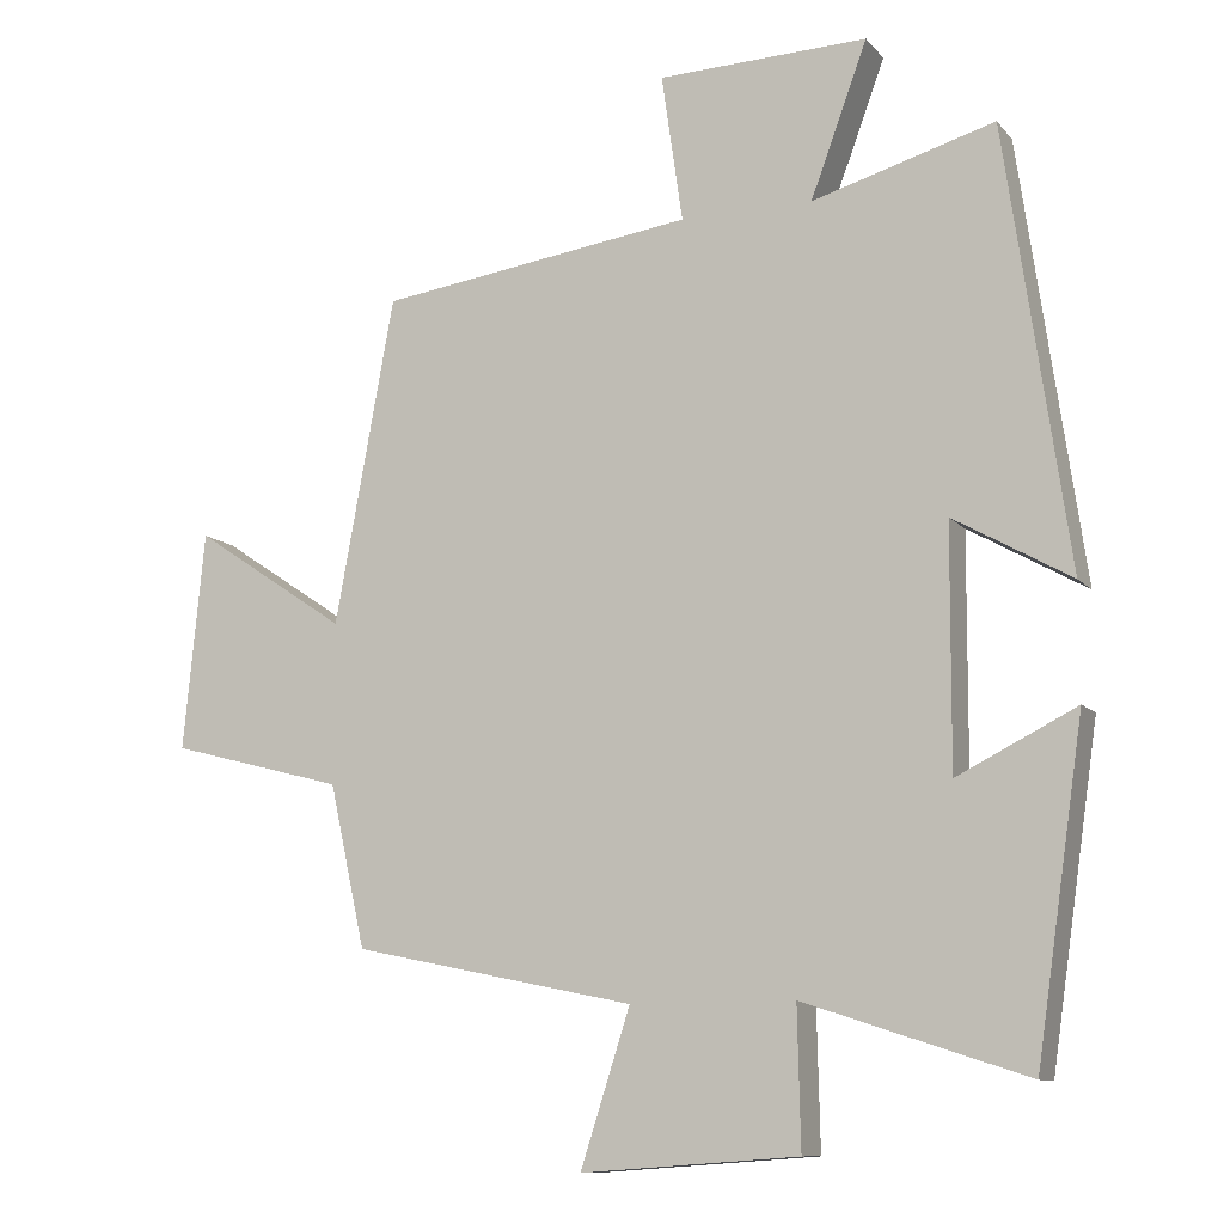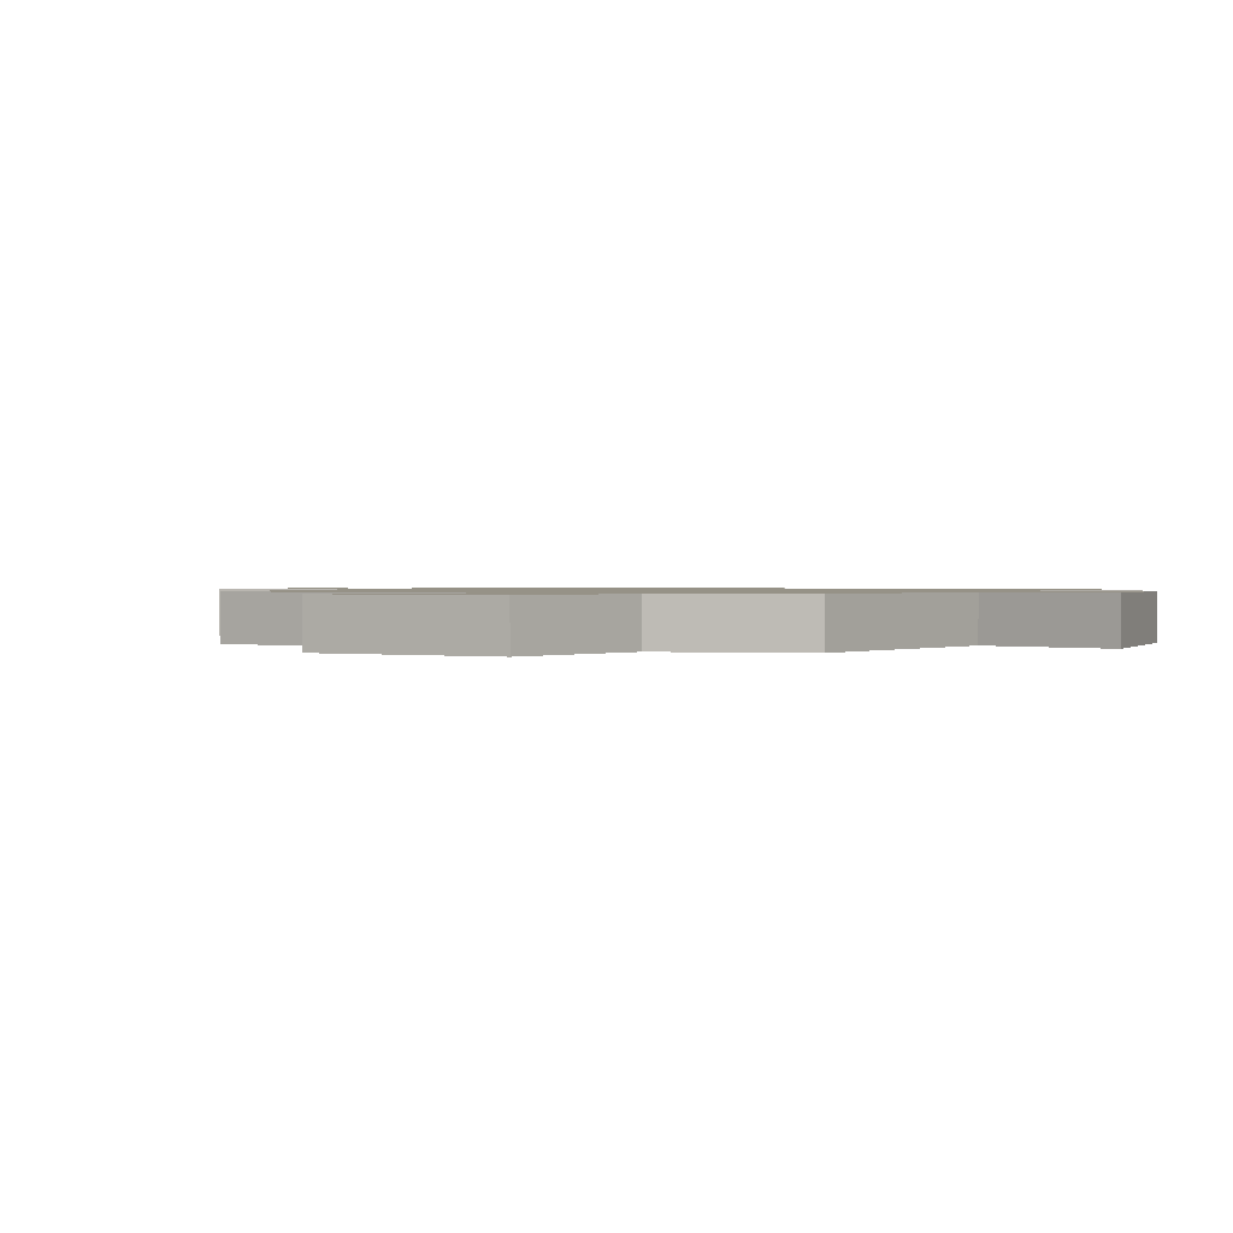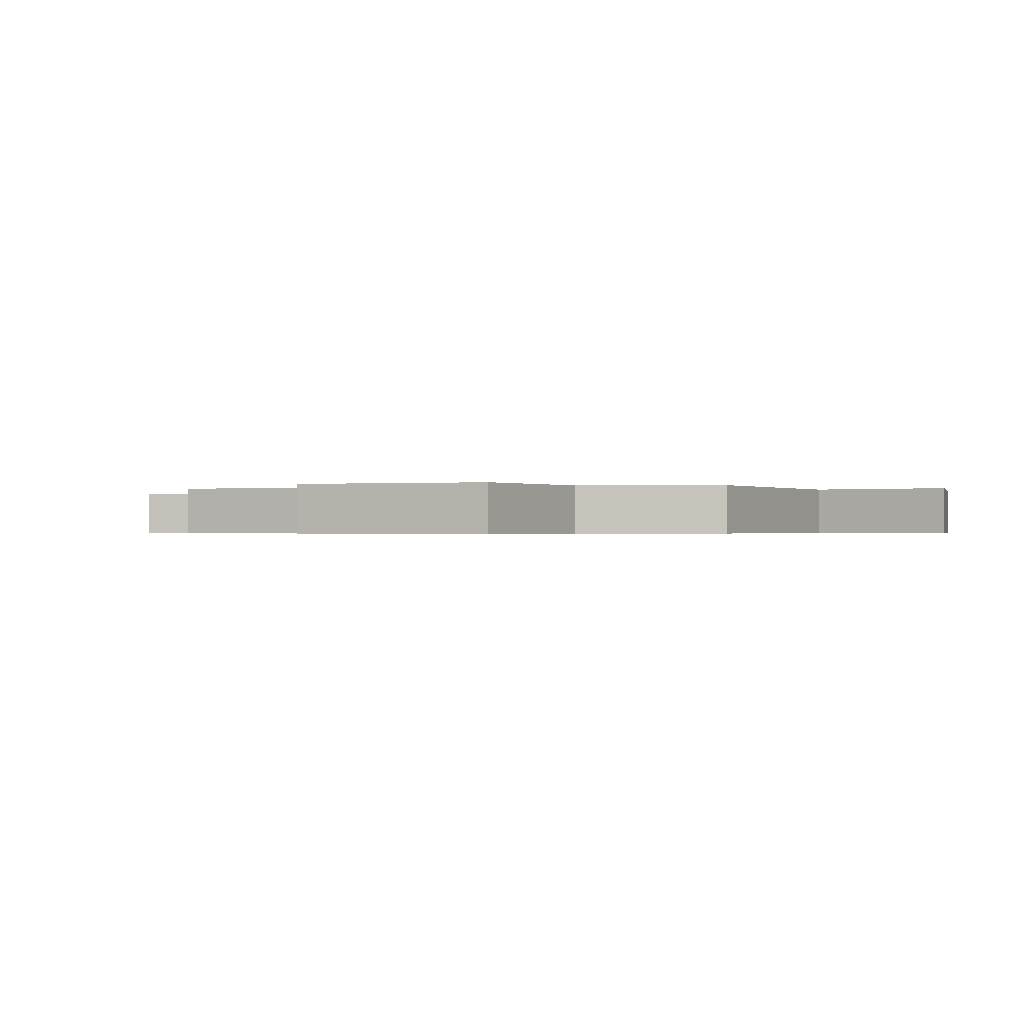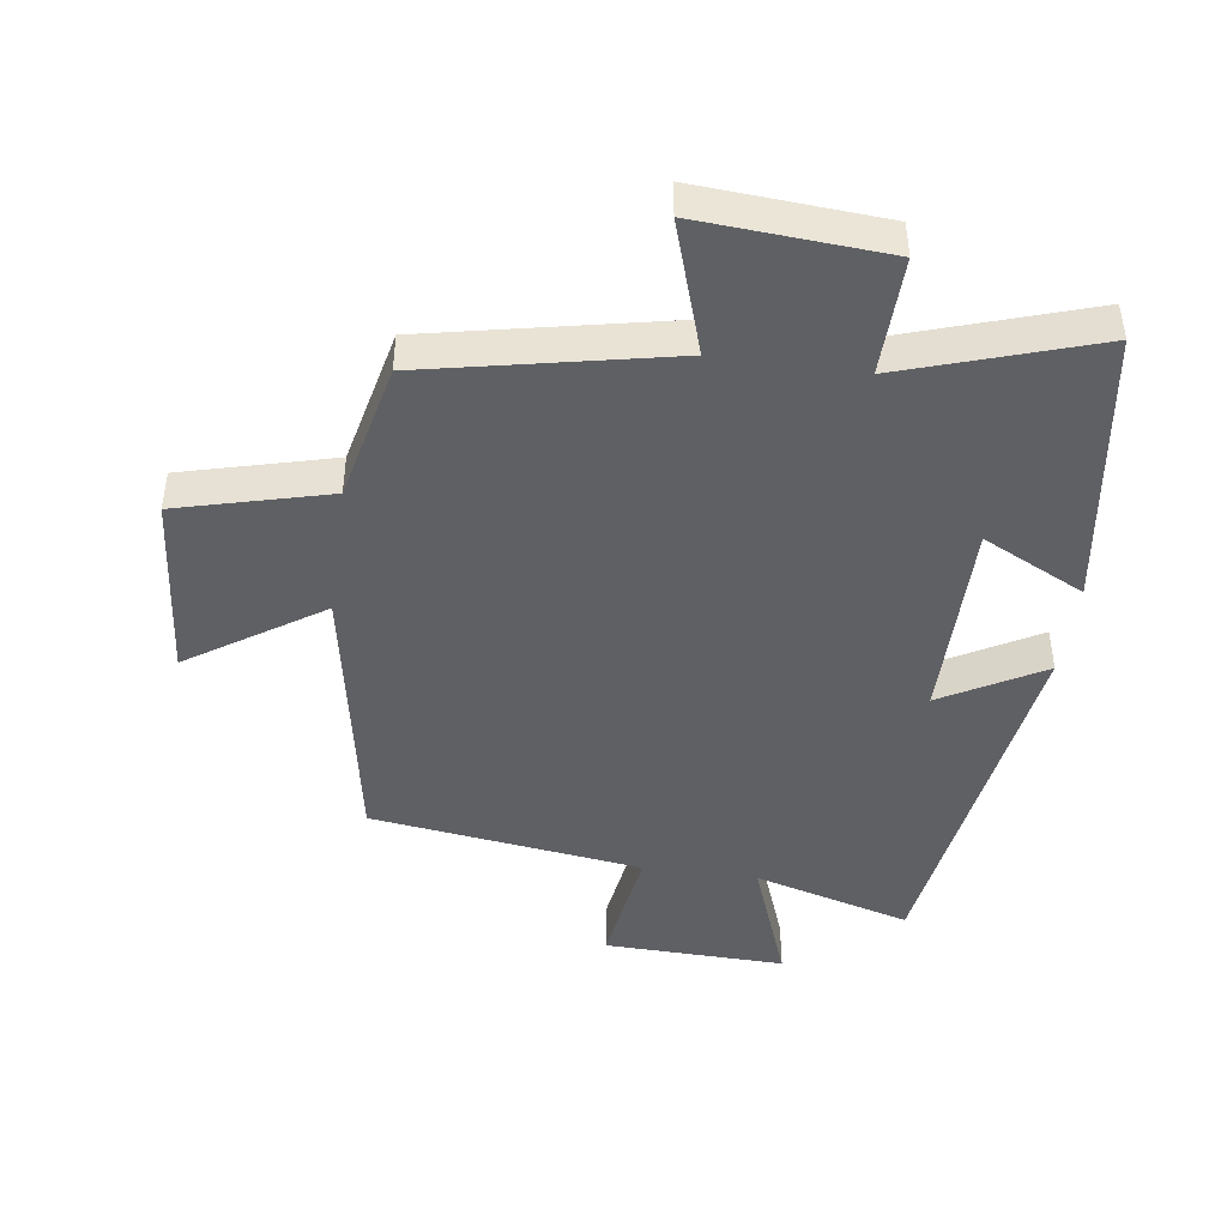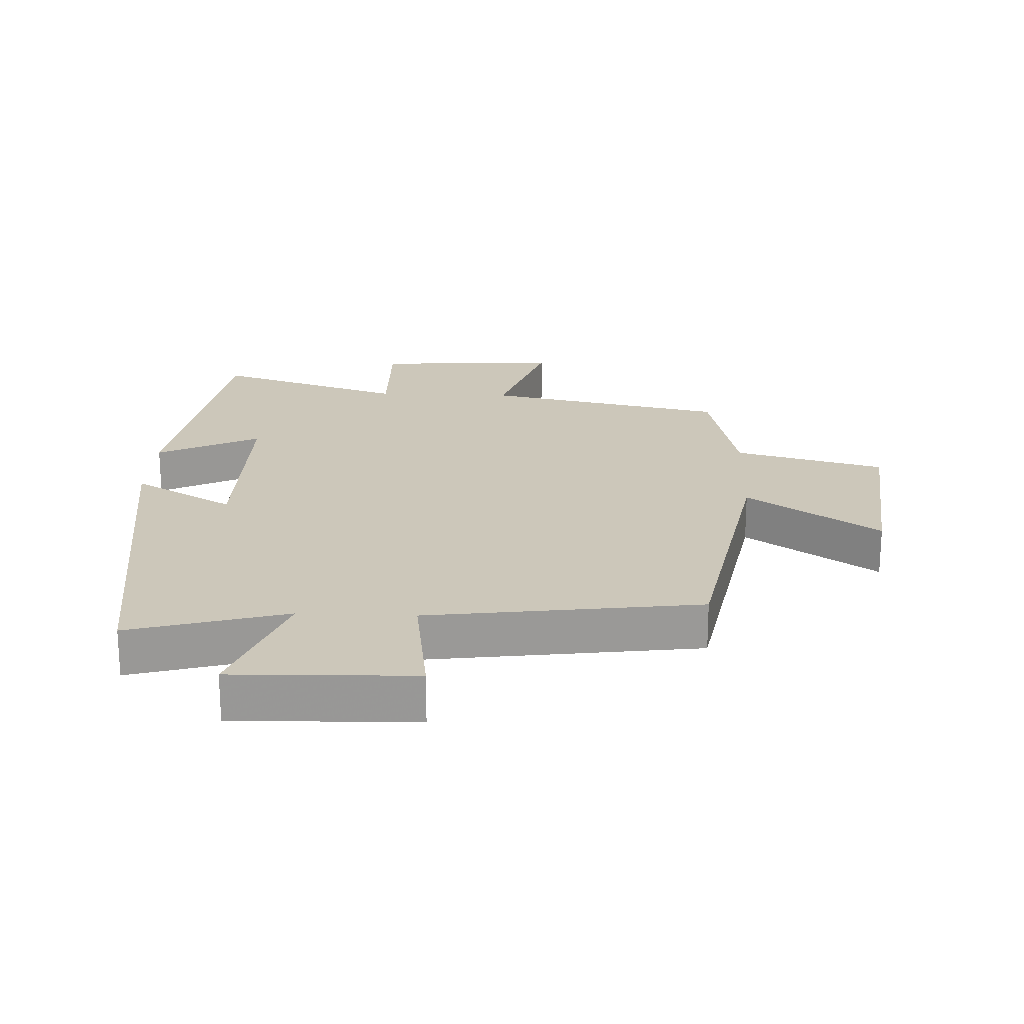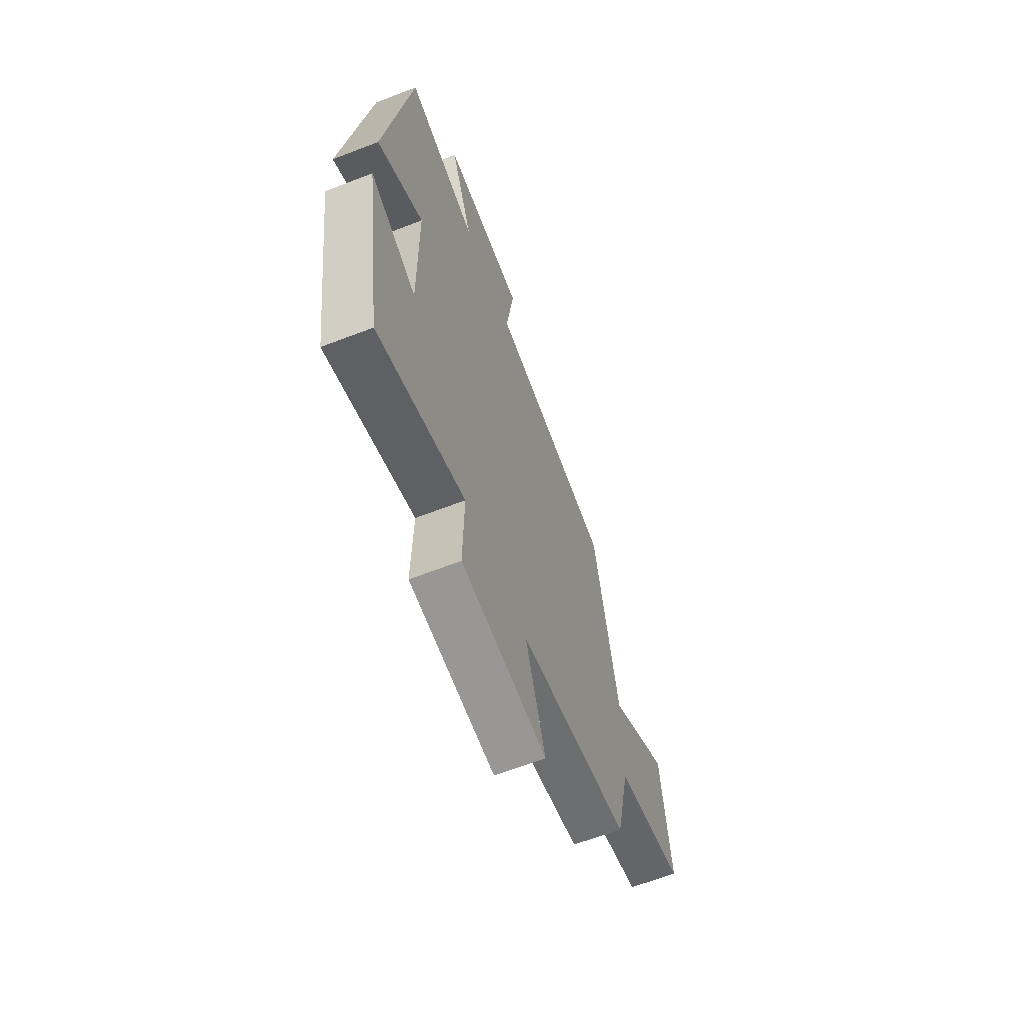
<metadata>
{"format":"obj","ext":"obj","renderer":"f3d","projection":"perspective","resolution":1024,"background":"white","views":[{"elev":-10.8,"azim":-156.4,"up":"+Z"},{"elev":1.0,"azim":114.3,"up":"+Y"},{"elev":-0.5,"azim":106.2,"up":"+Y"},{"elev":-44.5,"azim":172.0,"up":"+Y"},{"elev":21.5,"azim":2.5,"up":"+Y"},{"elev":-64.8,"azim":-68.8,"up":"+Z"}]}
</metadata>
<code>
v -0.417 0.07 0.57
v -0.174 0.07 0.5
v -0.25 0.07 0.705
v 0.03 0.07 0.697
v 0.002 0.07 0.5
v 0.421 0.07 0.442
v 0.5 0.07 0.008
v 0.704 0.07 0.145
v 0.732 0.07 -0.145
v 0.5 0.07 -0.206
v 0.452 0.07 -0.422
v 0.077 0.07 -0.5
v 0.143 0.07 -0.704
v -0.145 0.07 -0.684
v -0.141 0.07 -0.5
v -0.436 0.07 -0.597
v -0.5 0.07 -0.163
v -0.342 0.07 -0.242
v -0.344 0.07 0.076
v -0.5 0.07 -0.013
v -0.417 0 0.57
v -0.174 0 0.5
v -0.25 0 0.705
v 0.03 0 0.697
v 0.002 0 0.5
v 0.421 0 0.442
v 0.5 0 0.008
v 0.704 0 0.145
v 0.732 0 -0.145
v 0.5 0 -0.206
v 0.452 0 -0.422
v 0.077 0 -0.5
v 0.143 0 -0.704
v -0.145 0 -0.684
v -0.141 0 -0.5
v -0.436 0 -0.597
v -0.5 0 -0.163
v -0.342 0 -0.242
v -0.344 0 0.076
v -0.5 0 -0.013
f 19 20 1 2
f 18 19 2
f 15 16 17 18
f 15 18 2
f 12 13 14 15
f 12 15 2
f 11 12 2
f 10 11 2
f 7 8 9 10
f 7 10 2
f 6 7 2
f 5 6 2
f 2 3 4 5
f 22 21 40 39
f 22 39 38
f 38 37 36 35
f 22 38 35
f 35 34 33 32
f 22 35 32
f 22 32 31
f 22 31 30
f 30 29 28 27
f 22 30 27
f 22 27 26
f 22 26 25
f 25 24 23 22
f 1 21 22 2
f 2 22 23 3
f 3 23 24 4
f 4 24 25 5
f 5 25 26 6
f 6 26 27 7
f 7 27 28 8
f 8 28 29 9
f 9 29 30 10
f 10 30 31 11
f 11 31 32 12
f 12 32 33 13
f 13 33 34 14
f 14 34 35 15
f 15 35 36 16
f 16 36 37 17
f 17 37 38 18
f 18 38 39 19
f 19 39 40 20
f 20 40 21 1

</code>
